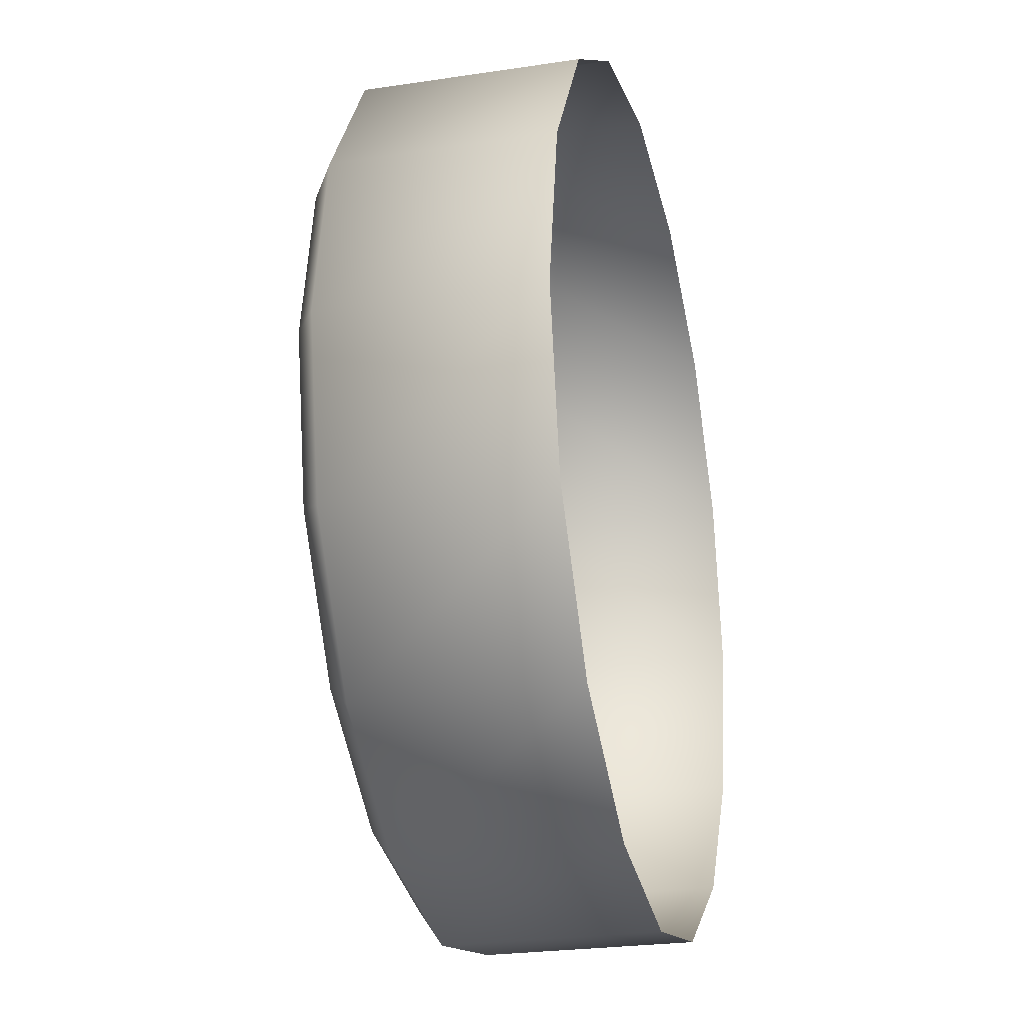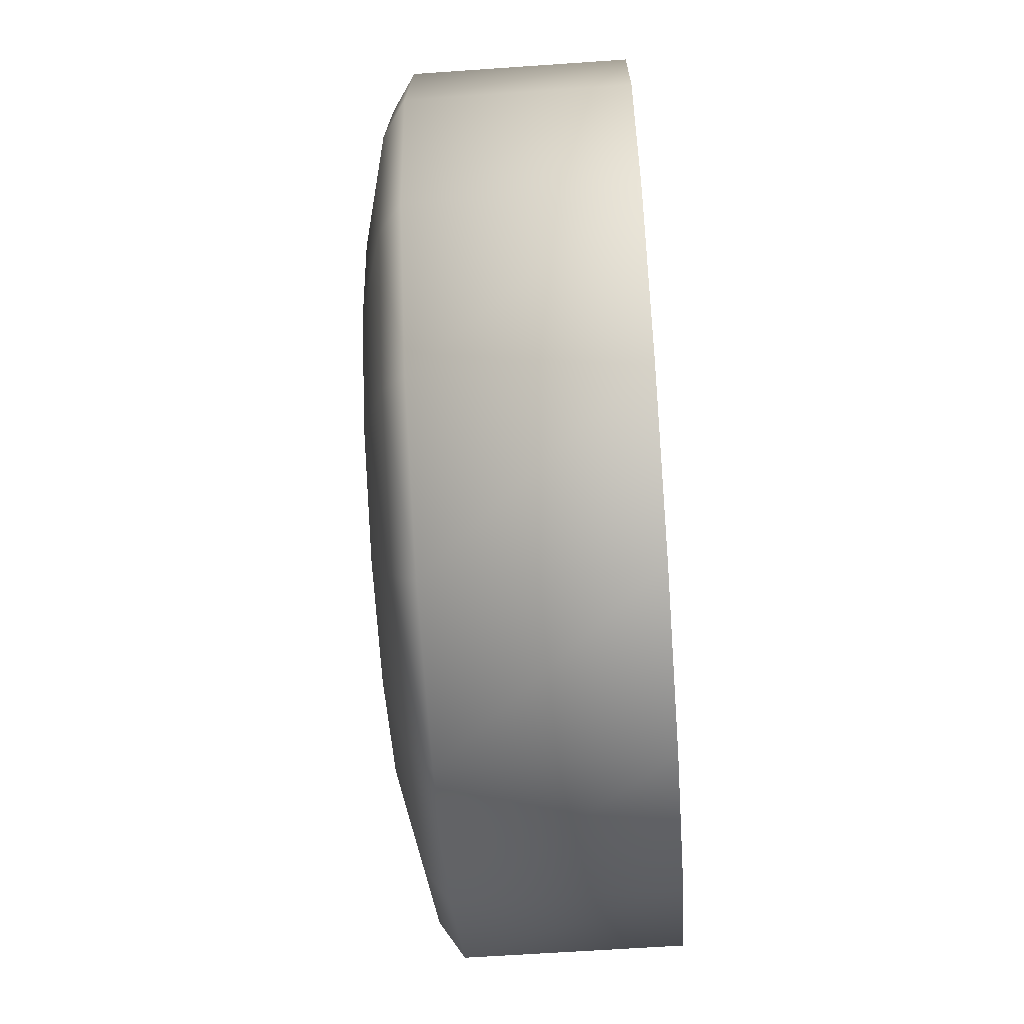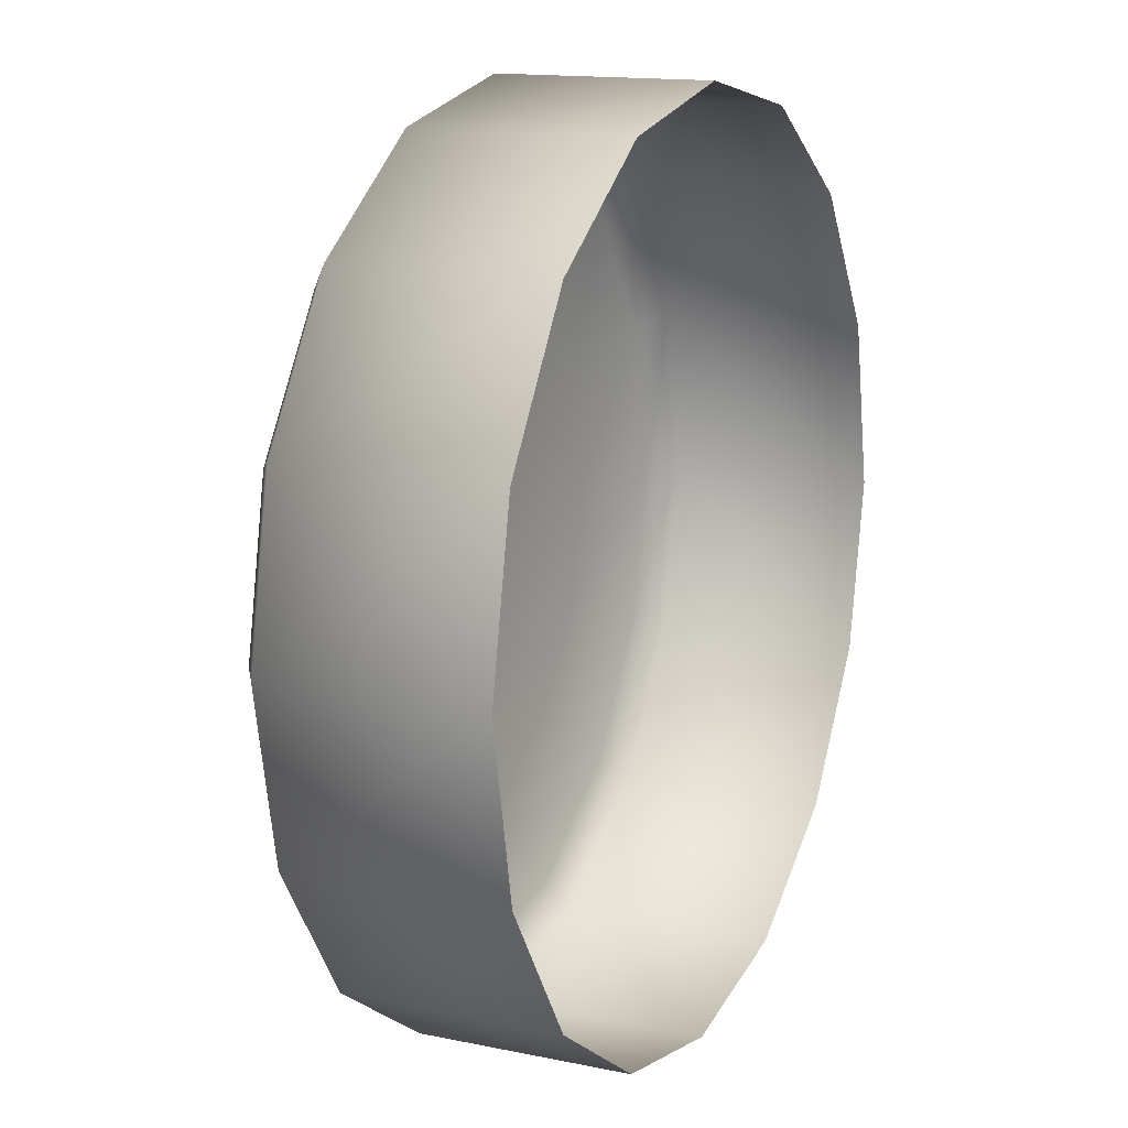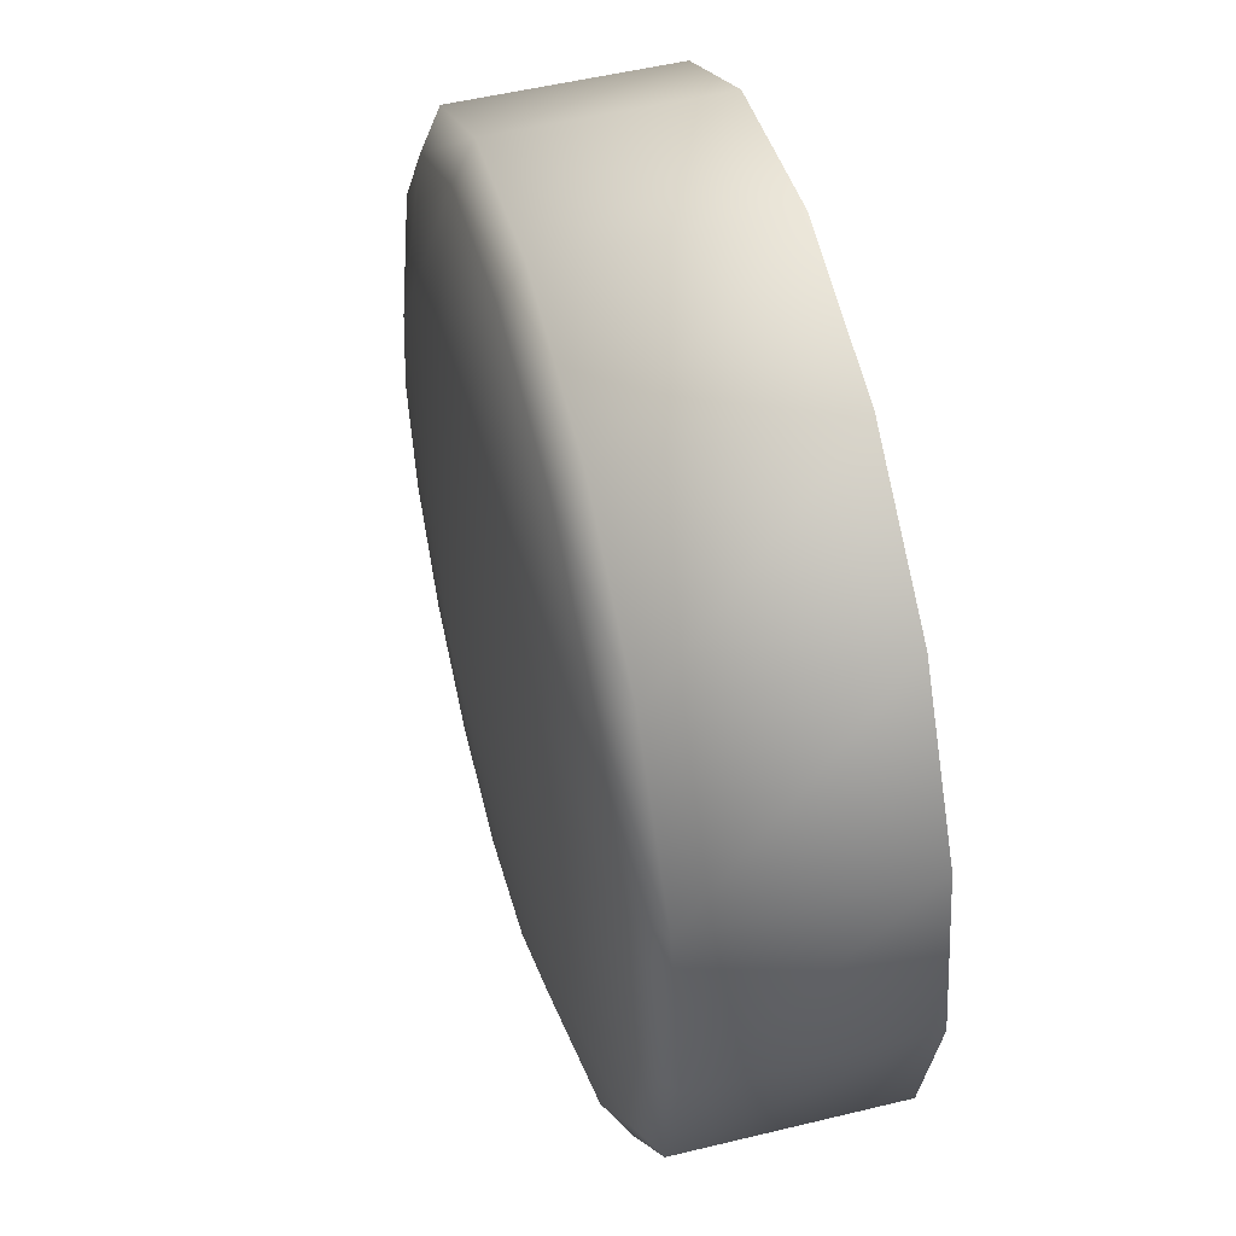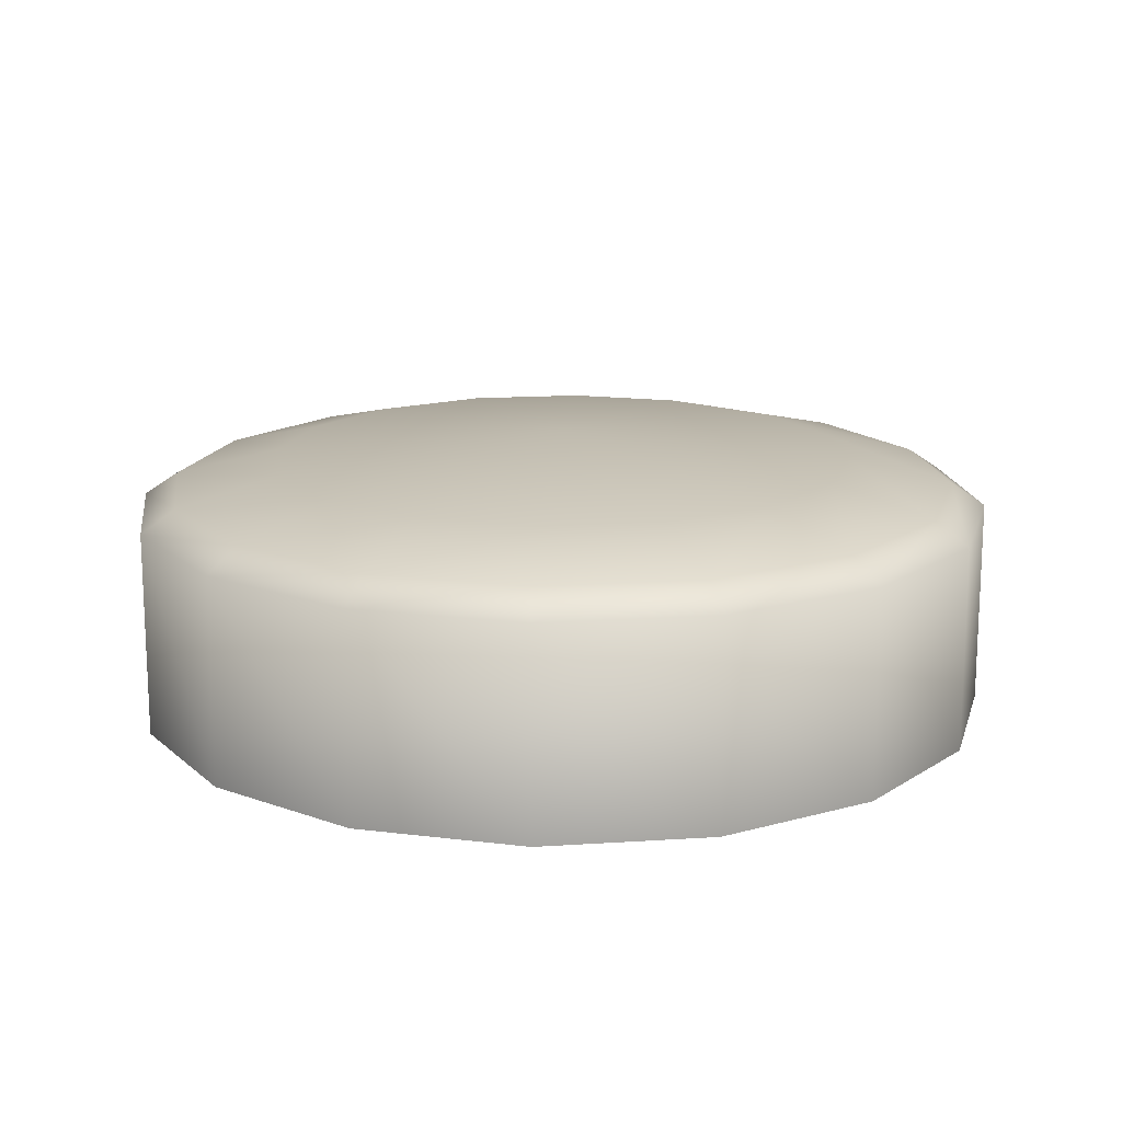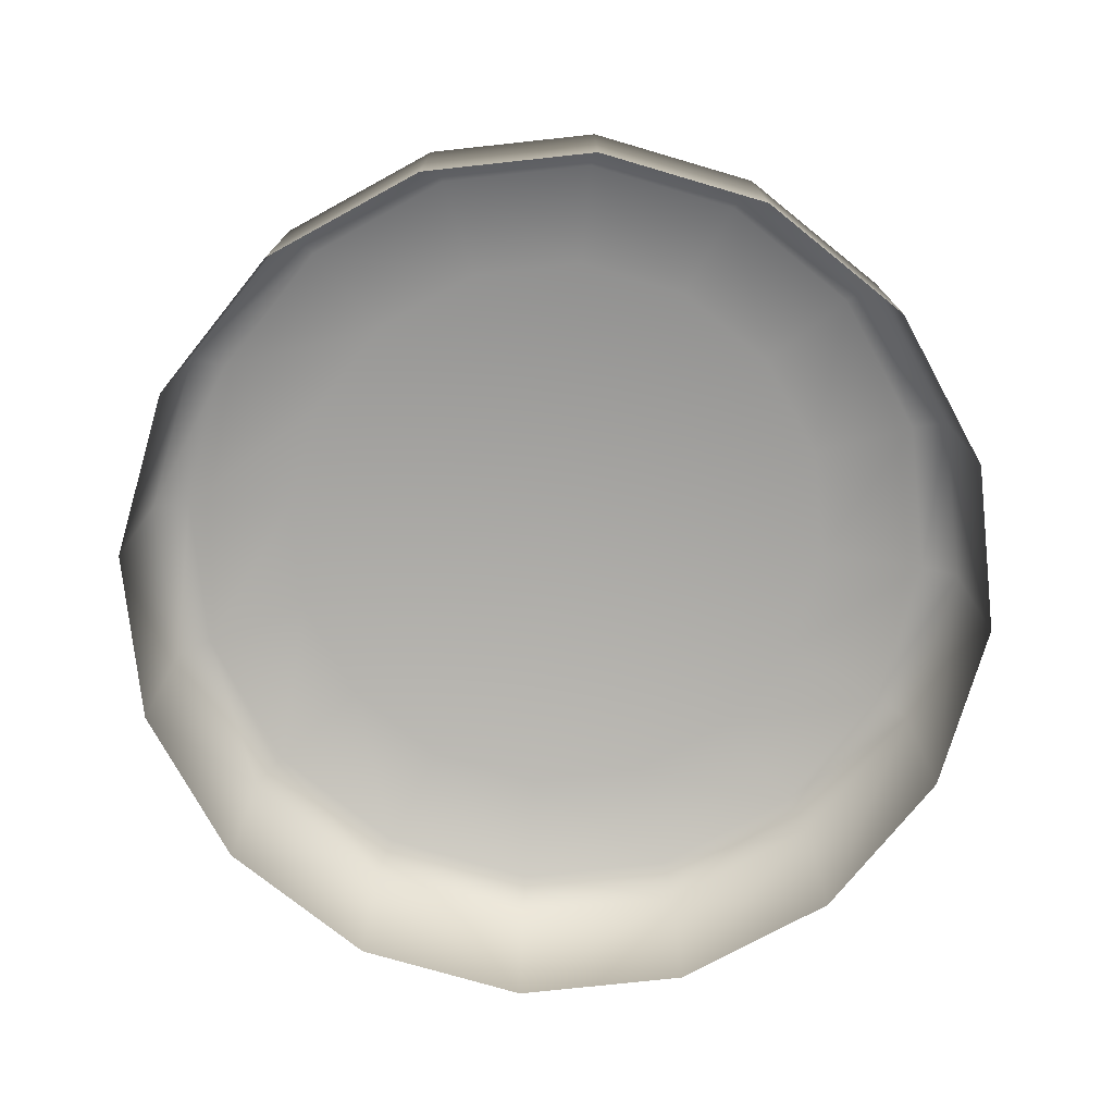
<metadata>
{"format":"obj","ext":"obj","renderer":"f3d","projection":"perspective","resolution":1024,"background":"white","views":[{"elev":-24.8,"azim":-76.1,"up":"+Z"},{"elev":-60.7,"azim":-85.9,"up":"+Z"},{"elev":14.3,"azim":-65.5,"up":"+Z"},{"elev":52.8,"azim":-104.6,"up":"+Z"},{"elev":15.7,"azim":-64.1,"up":"+Y"},{"elev":-75.0,"azim":-117.6,"up":"+Y"}]}
</metadata>
<code>
o A_Button
v 0.5543 0.2696 -0.3258
v 0.5543 0.3218 -0.3258
v 0.5964 0.2696 -0.3175
v 0.5964 0.3218 -0.3175
v 0.632 0.2696 -0.2936
v 0.632 0.3218 -0.2936
v 0.6559 0.2696 -0.258
v 0.6559 0.3218 -0.258
v 0.6642 0.2696 -0.2159
v 0.6642 0.3218 -0.2159
v 0.6559 0.2696 -0.1739
v 0.6559 0.3218 -0.1739
v 0.632 0.2696 -0.1382
v 0.632 0.3218 -0.1382
v 0.5964 0.2696 -0.1144
v 0.5964 0.3218 -0.1144
v 0.5543 0.2696 -0.106
v 0.5543 0.3218 -0.106
v 0.5123 0.2696 -0.1144
v 0.5123 0.3218 -0.1144
v 0.4766 0.2696 -0.1382
v 0.4766 0.3218 -0.1382
v 0.4528 0.2696 -0.1739
v 0.4528 0.3218 -0.1739
v 0.4445 0.2696 -0.2159
v 0.4445 0.3218 -0.2159
v 0.4528 0.2696 -0.258
v 0.4528 0.3218 -0.258
v 0.4766 0.2696 -0.2936
v 0.4766 0.3218 -0.2936
v 0.5123 0.2696 -0.3175
v 0.5123 0.3218 -0.3175
v 0.5931 0.3275 -0.3094
v 0.5543 0.3275 -0.3172
v 0.6259 0.3275 -0.2875
v 0.6479 0.3275 -0.2547
v 0.6556 0.3275 -0.2159
v 0.6479 0.3275 -0.1772
v 0.6259 0.3275 -0.1444
v 0.5931 0.3275 -0.1224
v 0.5543 0.3275 -0.1147
v 0.5156 0.3275 -0.1224
v 0.4828 0.3275 -0.1444
v 0.4608 0.3275 -0.1772
v 0.4531 0.3275 -0.2159
v 0.4608 0.3275 -0.2547
v 0.4828 0.3275 -0.2875
v 0.5156 0.3275 -0.3094
v 0.5828 0.3341 -0.2846
v 0.5543 0.3341 -0.2902
v 0.6069 0.3341 -0.2685
v 0.623 0.3341 -0.2444
v 0.6287 0.3341 -0.2159
v 0.623 0.3341 -0.1875
v 0.6069 0.3341 -0.1634
v 0.5828 0.3341 -0.1473
v 0.5543 0.3341 -0.1416
v 0.5259 0.3341 -0.1473
v 0.5018 0.3341 -0.1634
v 0.4857 0.3341 -0.1875
v 0.48 0.3341 -0.2159
v 0.4857 0.3341 -0.2444
v 0.5018 0.3341 -0.2685
v 0.5259 0.3341 -0.2846
v 0.5543 0.3402 -0.2159
f 1 2 4 3
f 3 4 6 5
f 5 6 8 7
f 7 8 10 9
f 9 10 12 11
f 11 12 14 13
f 13 14 16 15
f 15 16 18 17
f 17 18 20 19
f 19 20 22 21
f 21 22 24 23
f 23 24 26 25
f 25 26 28 27
f 27 28 30 29
f 22 20 42 43
f 29 30 32 31
f 31 32 2 1
f 45 44 60 61
f 32 30 47 48
f 8 6 35 36
f 18 16 40 41
f 4 2 34 33
f 28 26 45 46
f 14 12 38 39
f 24 22 43 44
f 2 32 48 34
f 10 8 36 37
f 20 18 41 42
f 30 28 46 47
f 6 4 33 35
f 16 14 39 40
f 26 24 44 45
f 12 10 37 38
f 51 49 65
f 38 37 53 54
f 46 45 61 62
f 39 38 54 55
f 47 46 62 63
f 40 39 55 56
f 48 47 63 64
f 41 40 56 57
f 33 34 50 49
f 34 48 64 50
f 42 41 57 58
f 35 33 49 51
f 43 42 58 59
f 36 35 51 52
f 44 43 59 60
f 37 36 52 53
f 59 58 65
f 52 51 65
f 60 59 65
f 53 52 65
f 61 60 65
f 54 53 65
f 62 61 65
f 55 54 65
f 63 62 65
f 56 55 65
f 64 63 65
f 57 56 65
f 49 50 65
f 50 64 65
f 58 57 65

</code>
